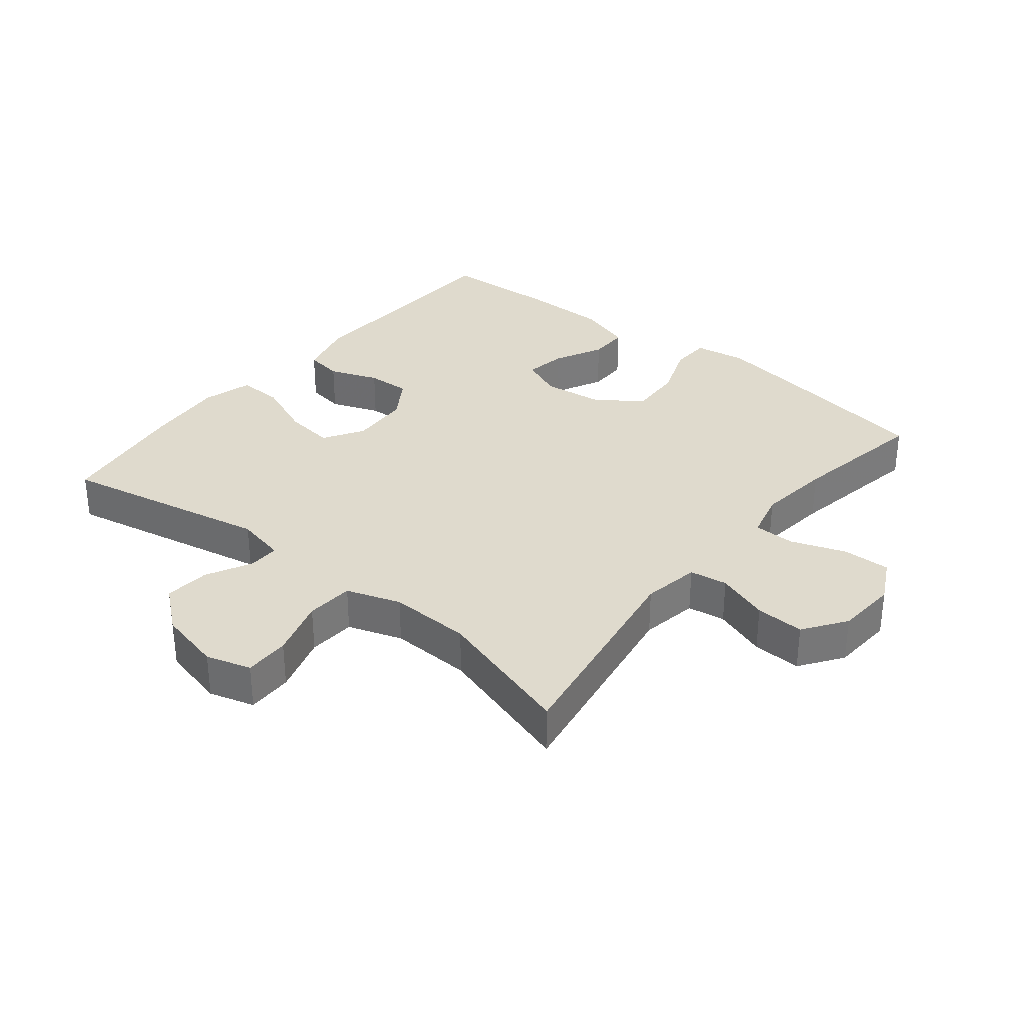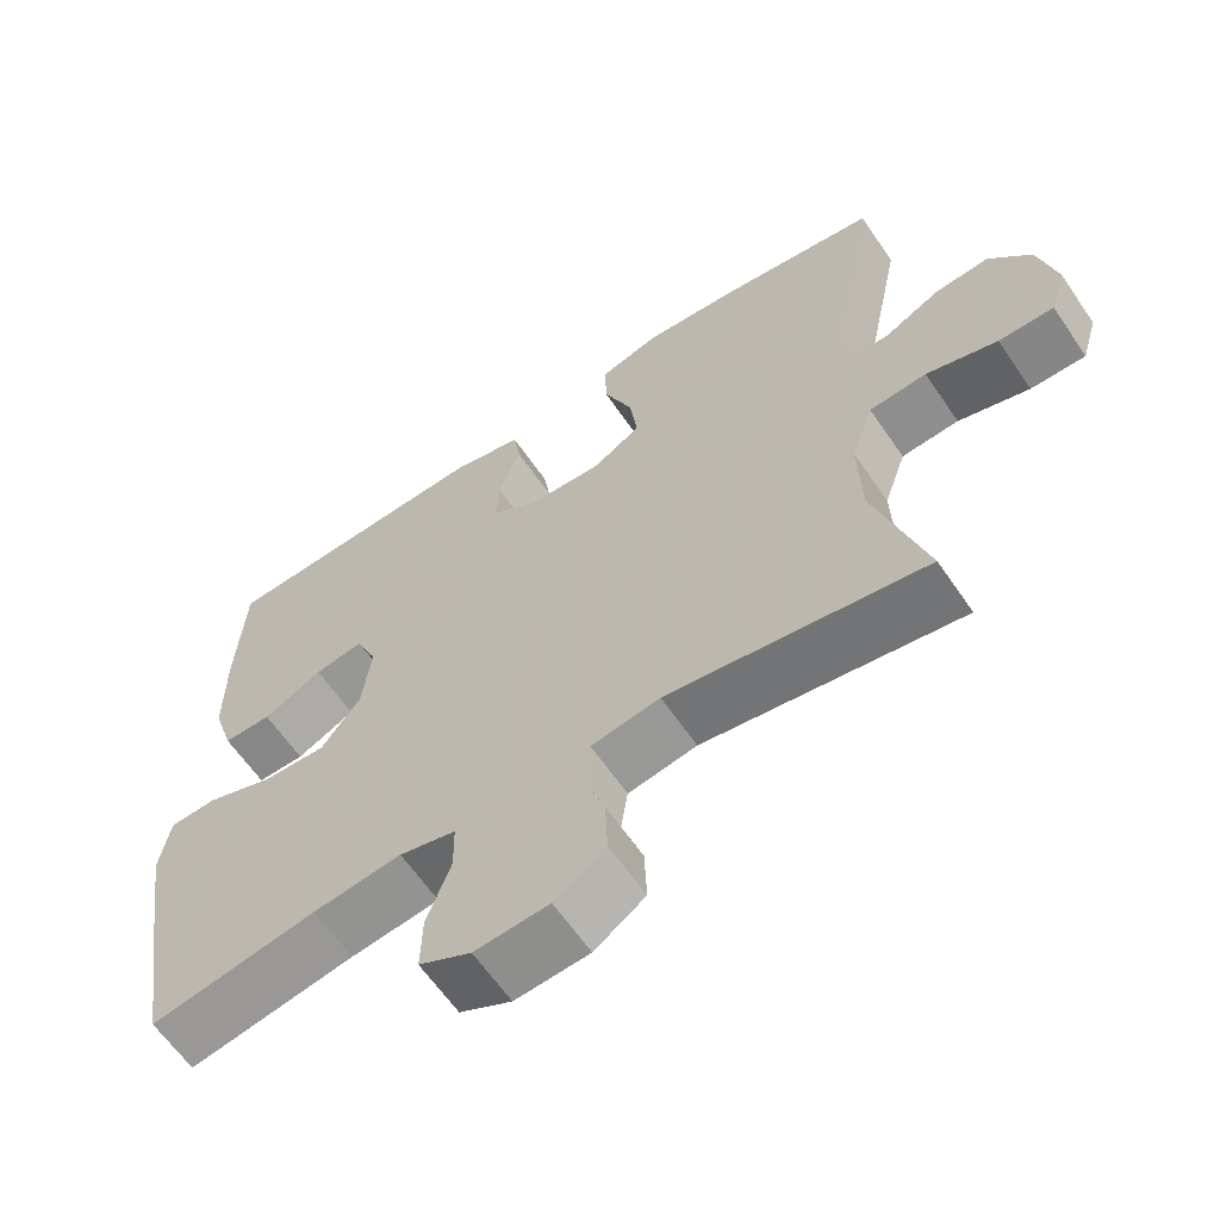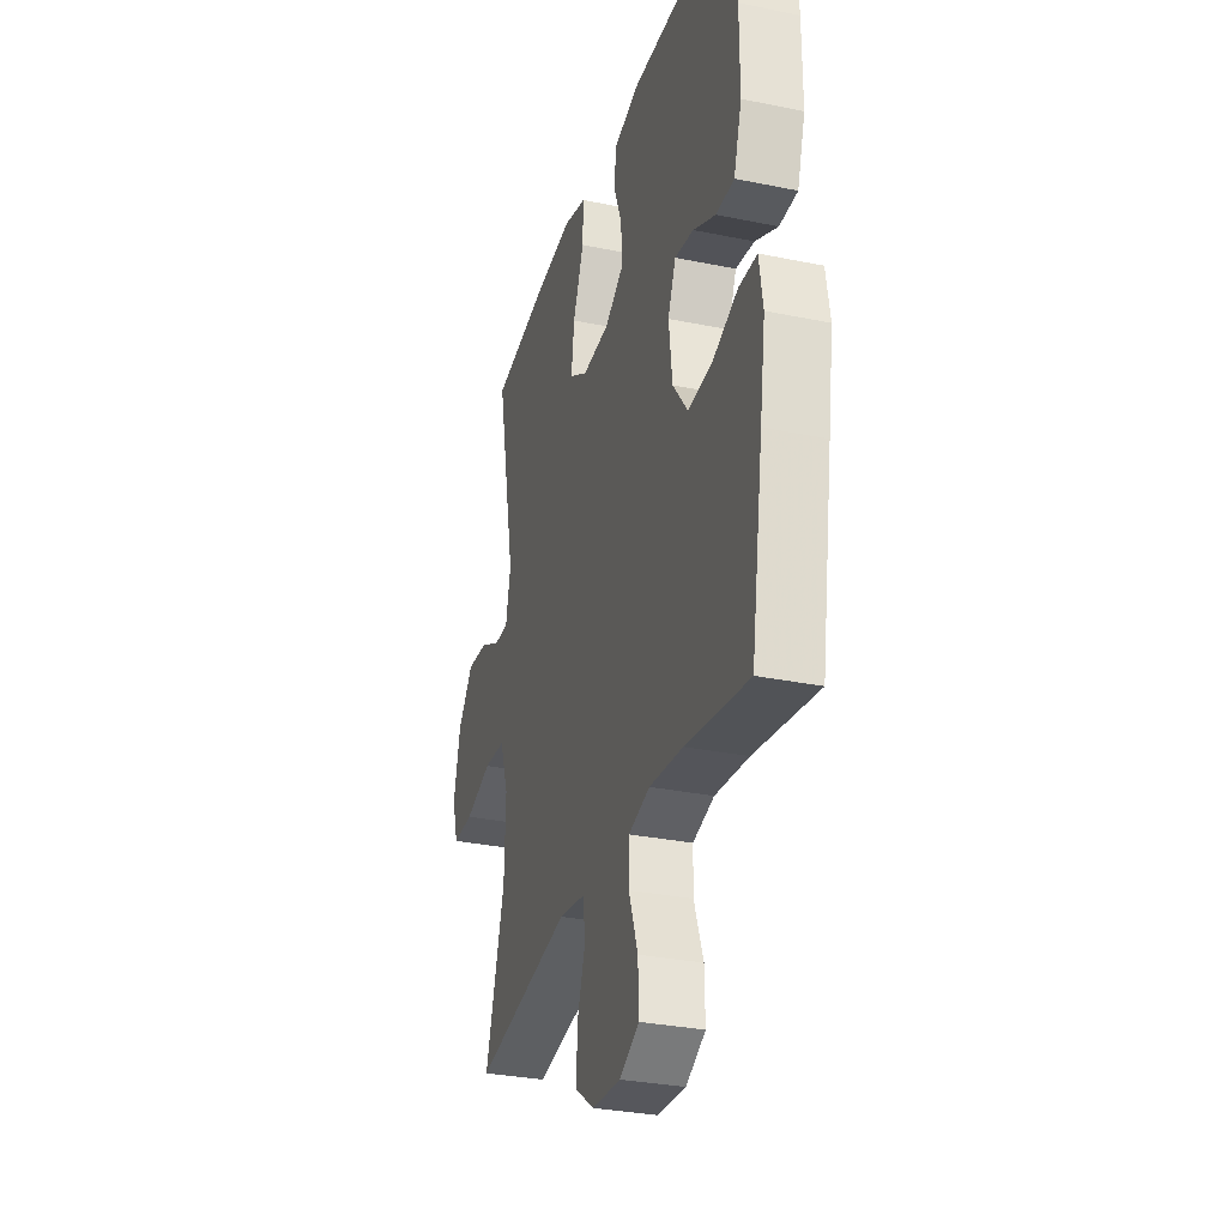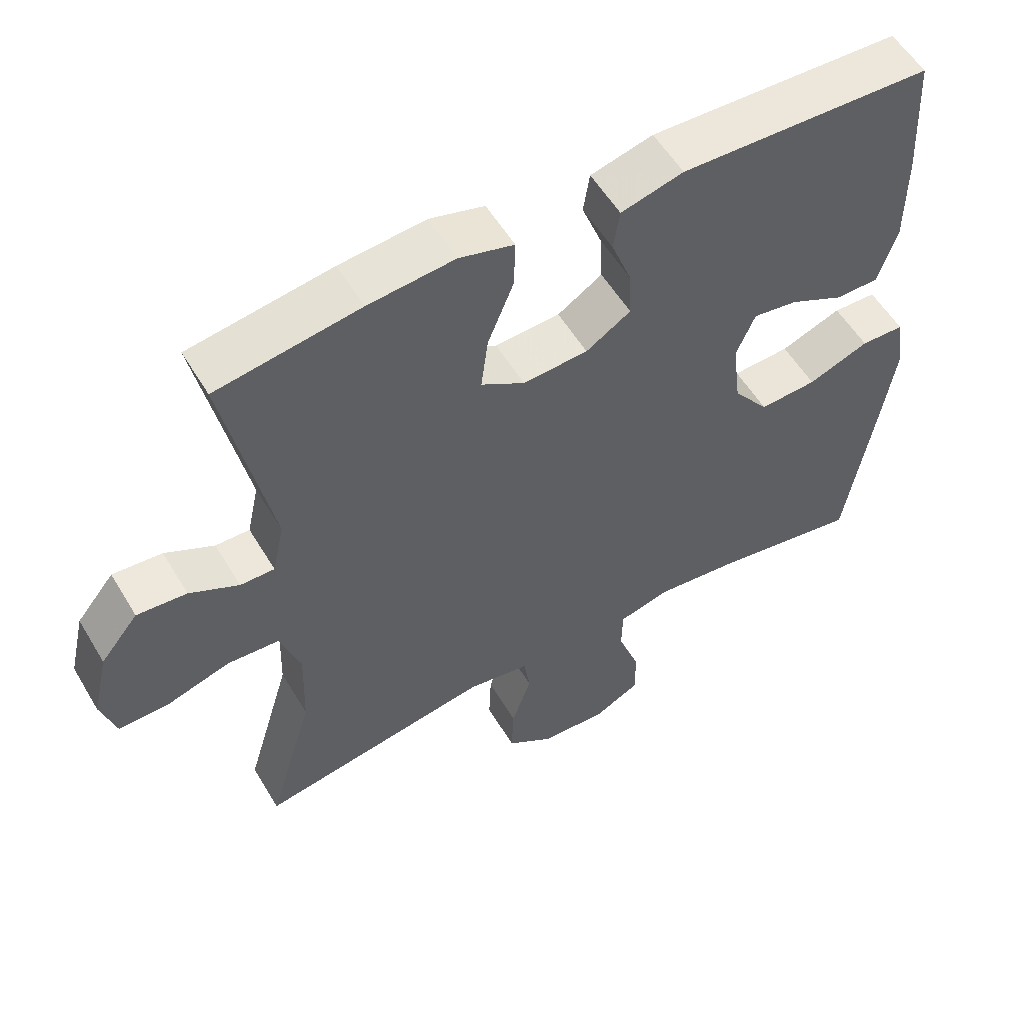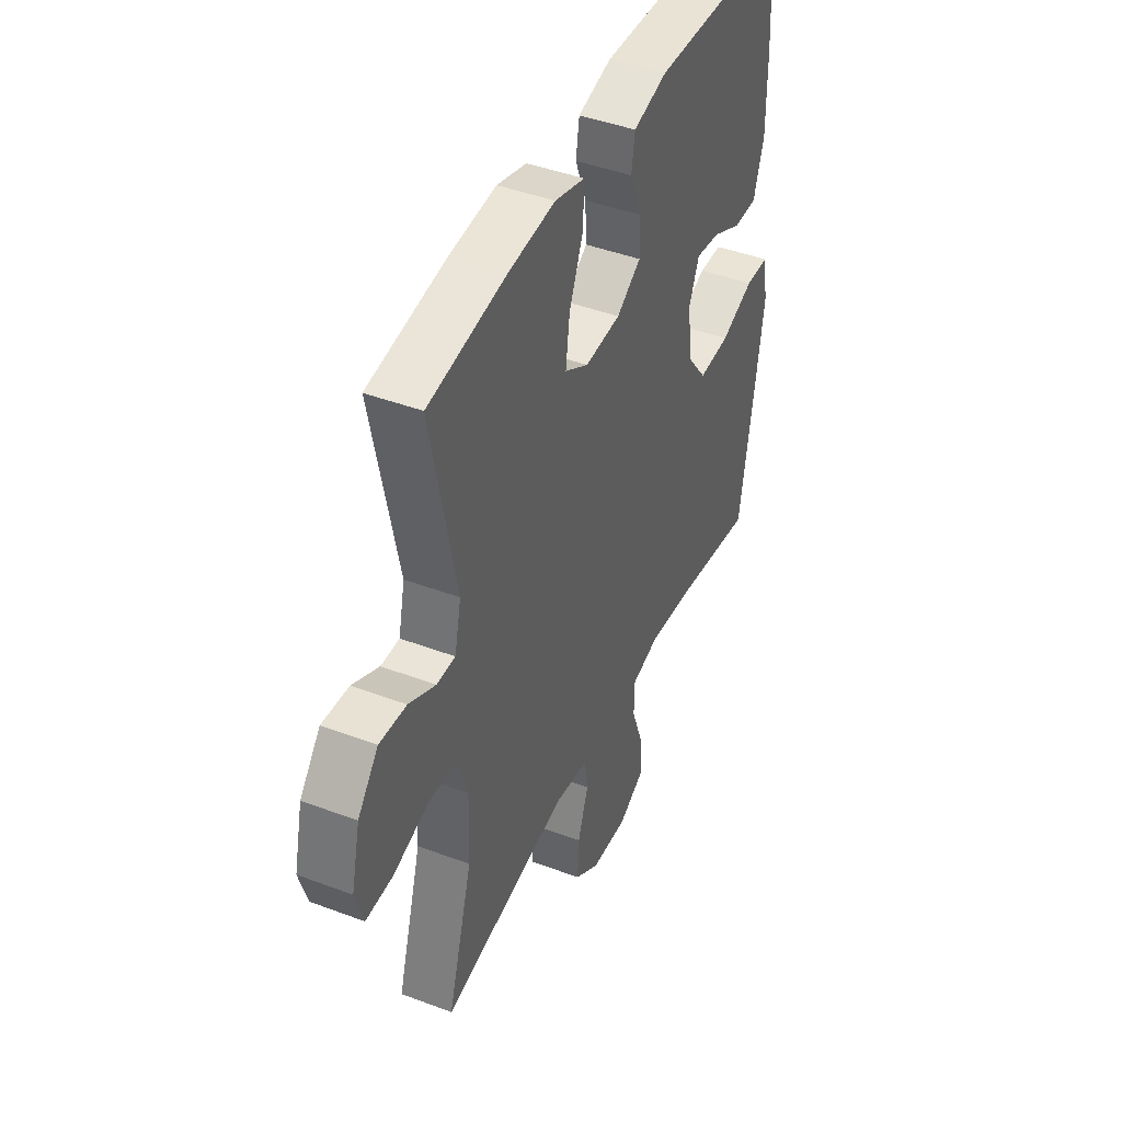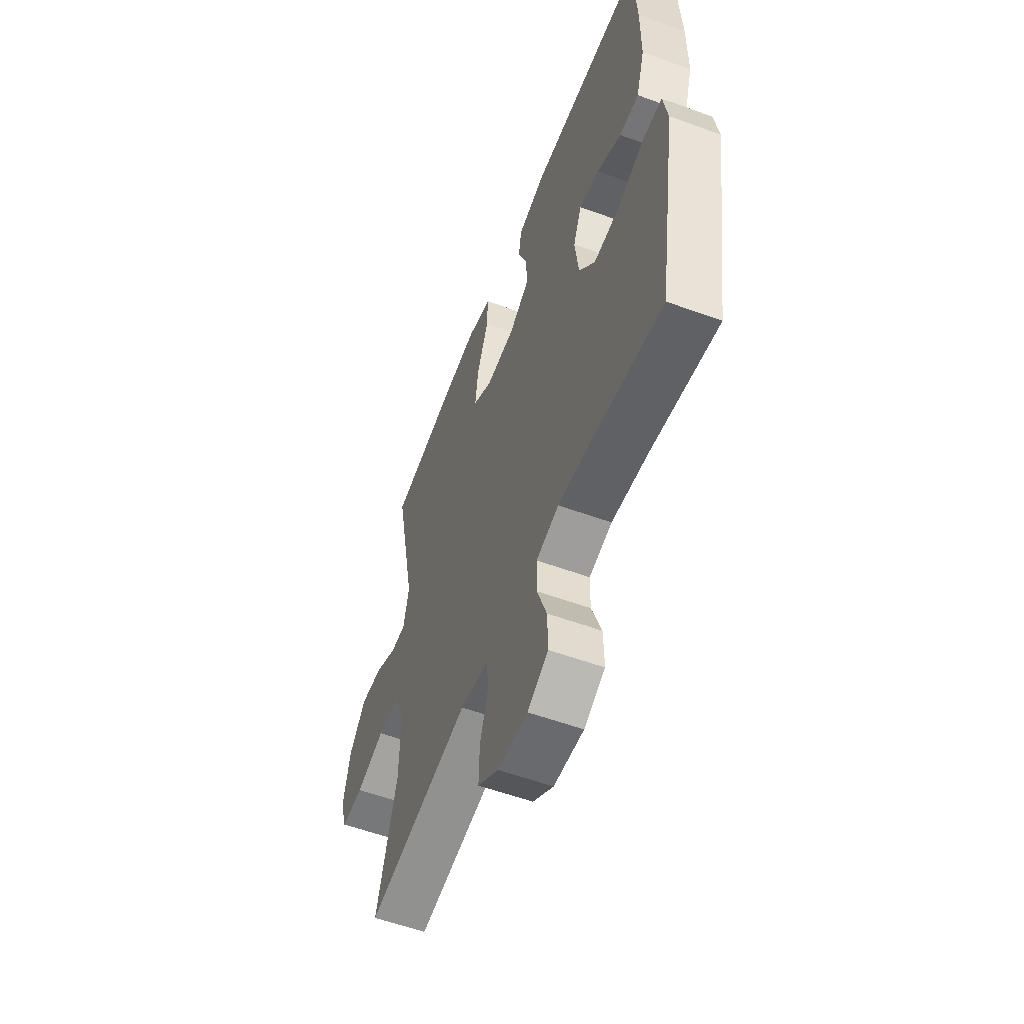
<metadata>
{"format":"obj","ext":"obj","renderer":"f3d","projection":"perspective","resolution":1024,"background":"white","views":[{"elev":32.9,"azim":129.1,"up":"+Y"},{"elev":-62.6,"azim":34.3,"up":"+Z"},{"elev":-31.0,"azim":-106.4,"up":"+Z"},{"elev":55.6,"azim":149.5,"up":"+Z"},{"elev":43.8,"azim":113.9,"up":"+Z"},{"elev":-56.6,"azim":-110.9,"up":"+Z"}]}
</metadata>
<code>
v 0.5 0.07 -0.5
v 0.167 0.07 -0.444
v 0.078 0.07 -0.459
v 0.069 0.07 -0.518
v 0.097 0.07 -0.6
v 0.1 0.07 -0.676
v 0.034 0.07 -0.722
v -0.062 0.07 -0.728
v -0.129 0.07 -0.693
v -0.127 0.07 -0.619
v -0.096 0.07 -0.533
v -0.097 0.07 -0.469
v -0.17 0.07 -0.45
v -0.285 0.07 -0.463
v -0.5 0.07 -0.5
v -0.541 0.07 -0.248
v -0.56 0.07 -0.123
v -0.547 0.07 -0.043
v -0.485 0.07 -0.041
v -0.398 0.07 -0.074
v -0.316 0.07 -0.078
v -0.265 0.07 -0.011
v -0.253 0.07 0.086
v -0.28 0.07 0.15
v -0.344 0.07 0.14
v -0.421 0.07 0.102
v -0.483 0.07 0.102
v -0.51 0.07 0.187
v -0.51 0.07 0.32
v -0.5 0.07 0.5
v -0.141 0.07 0.514
v -0.052 0.07 0.491
v -0.043 0.07 0.433
v -0.072 0.07 0.357
v -0.075 0.07 0.289
v -0.011 0.07 0.248
v 0.082 0.07 0.243
v 0.144 0.07 0.281
v 0.134 0.07 0.359
v 0.097 0.07 0.45
v 0.095 0.07 0.52
v 0.173 0.07 0.542
v 0.296 0.07 0.531
v 0.5 0.07 0.5
v 0.434 0.07 0.176
v 0.451 0.07 0.098
v 0.5 0.07 0.099
v 0.57 0.07 0.135
v 0.641 0.07 0.141
v 0.695 0.07 0.075
v 0.718 0.07 -0.024
v 0.697 0.07 -0.094
v 0.626 0.07 -0.093
v 0.534 0.07 -0.065
v 0.46 0.07 -0.07
v 0.431 0.07 -0.154
v 0.435 0.07 -0.281
v 0.5 0 -0.5
v 0.167 0 -0.444
v 0.078 0 -0.459
v 0.069 0 -0.518
v 0.097 0 -0.6
v 0.1 0 -0.676
v 0.034 0 -0.722
v -0.062 0 -0.728
v -0.129 0 -0.693
v -0.127 0 -0.619
v -0.096 0 -0.533
v -0.097 0 -0.469
v -0.17 0 -0.45
v -0.285 0 -0.463
v -0.5 0 -0.5
v -0.541 0 -0.248
v -0.56 0 -0.123
v -0.547 0 -0.043
v -0.485 0 -0.041
v -0.398 0 -0.074
v -0.316 0 -0.078
v -0.265 0 -0.011
v -0.253 0 0.086
v -0.28 0 0.15
v -0.344 0 0.14
v -0.421 0 0.102
v -0.483 0 0.102
v -0.51 0 0.187
v -0.51 0 0.32
v -0.5 0 0.5
v -0.141 0 0.514
v -0.052 0 0.491
v -0.043 0 0.433
v -0.072 0 0.357
v -0.075 0 0.289
v -0.011 0 0.248
v 0.082 0 0.243
v 0.144 0 0.281
v 0.134 0 0.359
v 0.097 0 0.45
v 0.095 0 0.52
v 0.173 0 0.542
v 0.296 0 0.531
v 0.5 0 0.5
v 0.434 0 0.176
v 0.451 0 0.098
v 0.5 0 0.099
v 0.57 0 0.135
v 0.641 0 0.141
v 0.695 0 0.075
v 0.718 0 -0.024
v 0.697 0 -0.094
v 0.626 0 -0.093
v 0.534 0 -0.065
v 0.46 0 -0.07
v 0.431 0 -0.154
v 0.435 0 -0.281
f 52 53 54
f 51 52 54
f 50 51 54
f 49 50 54
f 48 49 54
f 47 48 54
f 46 47 54 55
f 45 46 55 56
f 43 44 45
f 42 43 45
f 41 42 45
f 40 41 45
f 39 40 45
f 38 39 45 56
f 32 33 34
f 31 32 34
f 30 31 34
f 29 30 34
f 28 29 34
f 27 28 34
f 26 27 34
f 25 26 34
f 24 25 34 35
f 23 24 35 36
f 18 19 20
f 17 18 20
f 16 17 20
f 15 16 20
f 14 15 20
f 13 14 20 21
f 12 13 21 22
f 9 10 11
f 8 9 11
f 7 8 11
f 6 7 11
f 5 6 11
f 4 5 11
f 3 4 11 12
f 23 36 37
f 22 23 37
f 12 22 37
f 3 12 37
f 2 3 37
f 2 37 38
f 1 2 38
f 57 1 38
f 38 56 57
f 111 110 109
f 111 109 108
f 111 108 107
f 111 107 106
f 111 106 105
f 111 105 104
f 112 111 104 103
f 113 112 103 102
f 102 101 100
f 102 100 99
f 102 99 98
f 102 98 97
f 102 97 96
f 113 102 96 95
f 91 90 89
f 91 89 88
f 91 88 87
f 91 87 86
f 91 86 85
f 91 85 84
f 91 84 83
f 91 83 82
f 92 91 82 81
f 93 92 81 80
f 77 76 75
f 77 75 74
f 77 74 73
f 77 73 72
f 77 72 71
f 78 77 71 70
f 79 78 70 69
f 68 67 66
f 68 66 65
f 68 65 64
f 68 64 63
f 68 63 62
f 68 62 61
f 69 68 61 60
f 94 93 80
f 94 80 79
f 94 79 69
f 94 69 60
f 94 60 59
f 95 94 59
f 95 59 58
f 95 58 114
f 114 113 95
f 1 58 59 2
f 2 59 60 3
f 3 60 61 4
f 4 61 62 5
f 5 62 63 6
f 6 63 64 7
f 7 64 65 8
f 8 65 66 9
f 9 66 67 10
f 10 67 68 11
f 11 68 69 12
f 12 69 70 13
f 13 70 71 14
f 14 71 72 15
f 15 72 73 16
f 16 73 74 17
f 17 74 75 18
f 18 75 76 19
f 19 76 77 20
f 20 77 78 21
f 21 78 79 22
f 22 79 80 23
f 23 80 81 24
f 24 81 82 25
f 25 82 83 26
f 26 83 84 27
f 27 84 85 28
f 28 85 86 29
f 29 86 87 30
f 30 87 88 31
f 31 88 89 32
f 32 89 90 33
f 33 90 91 34
f 34 91 92 35
f 35 92 93 36
f 36 93 94 37
f 37 94 95 38
f 38 95 96 39
f 39 96 97 40
f 40 97 98 41
f 41 98 99 42
f 42 99 100 43
f 43 100 101 44
f 44 101 102 45
f 45 102 103 46
f 46 103 104 47
f 47 104 105 48
f 48 105 106 49
f 49 106 107 50
f 50 107 108 51
f 51 108 109 52
f 52 109 110 53
f 53 110 111 54
f 54 111 112 55
f 55 112 113 56
f 56 113 114 57
f 57 114 58 1

</code>
